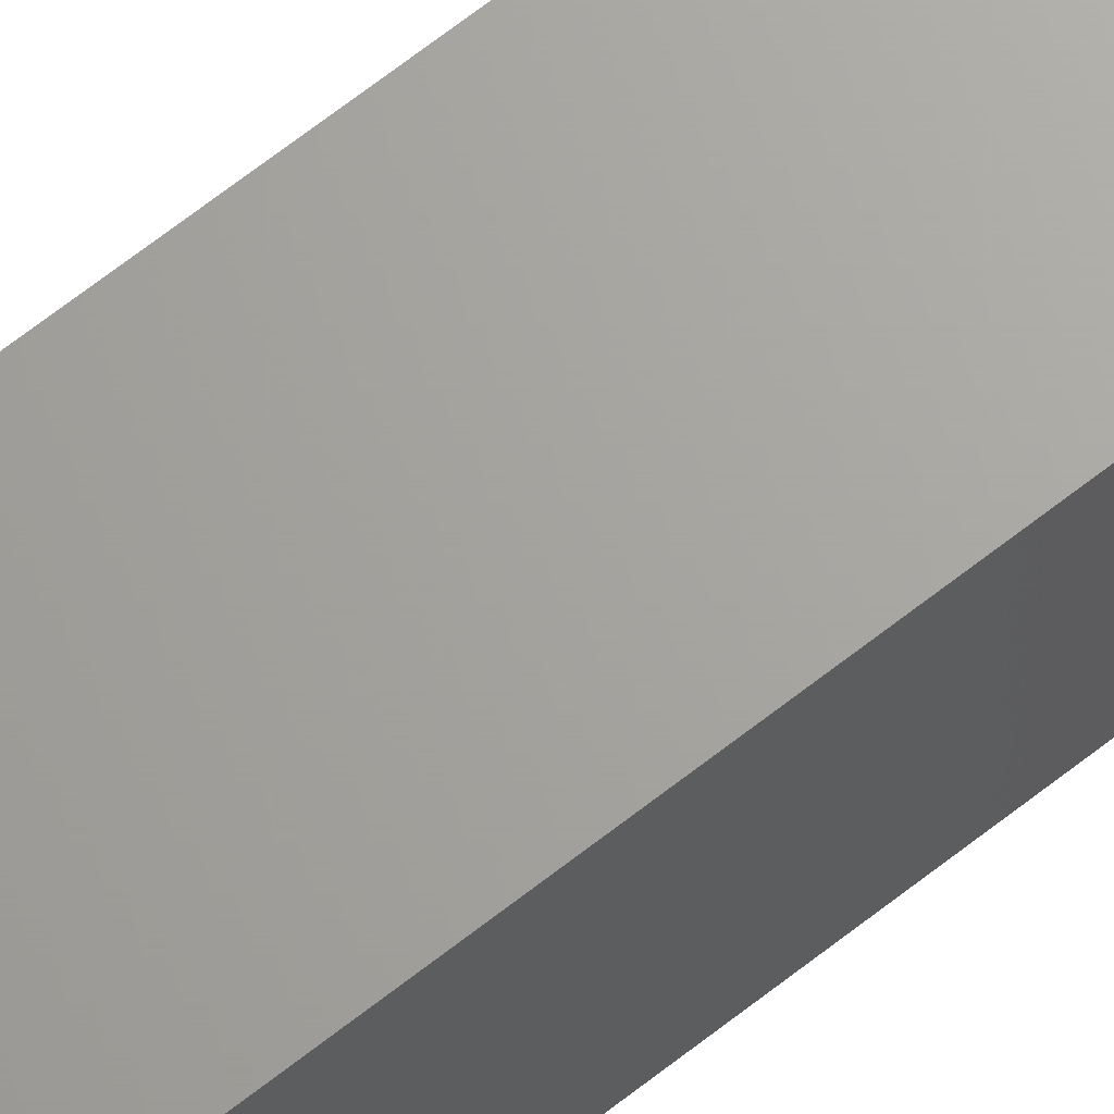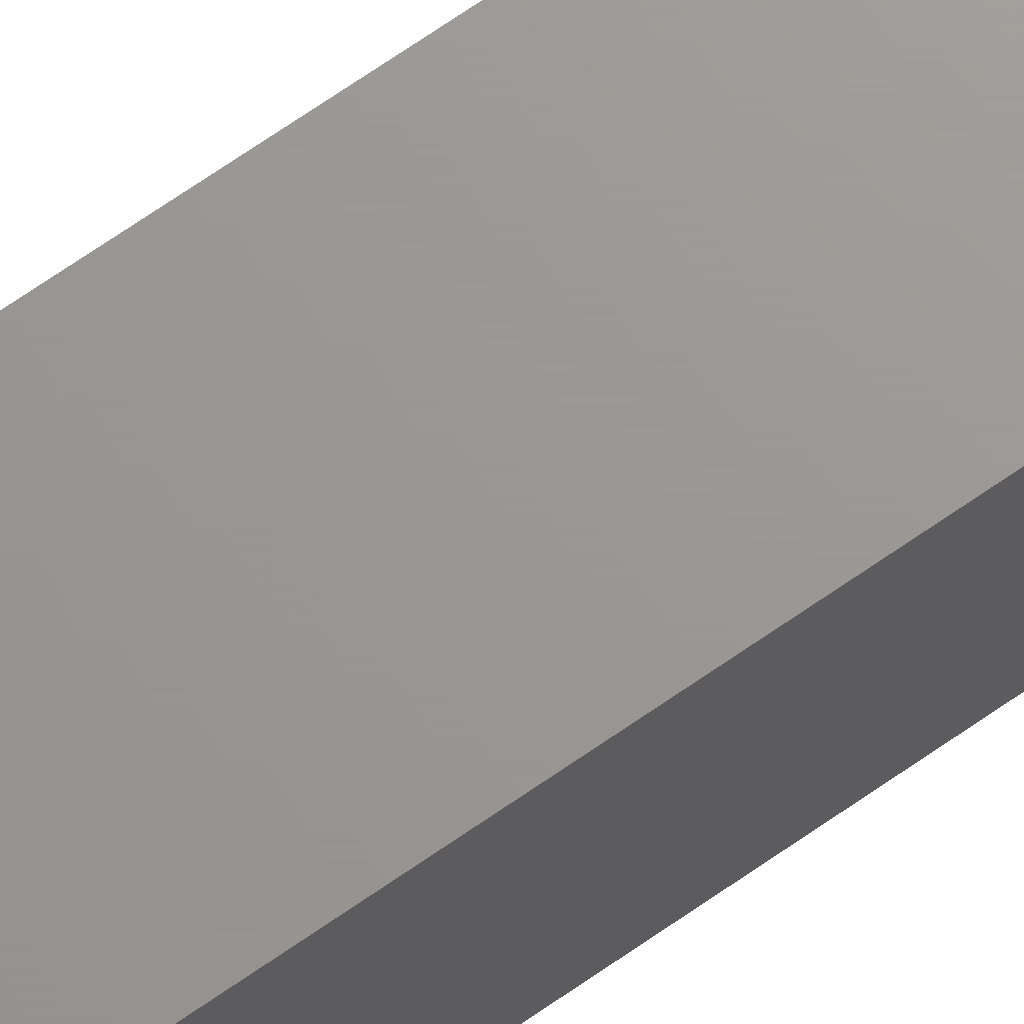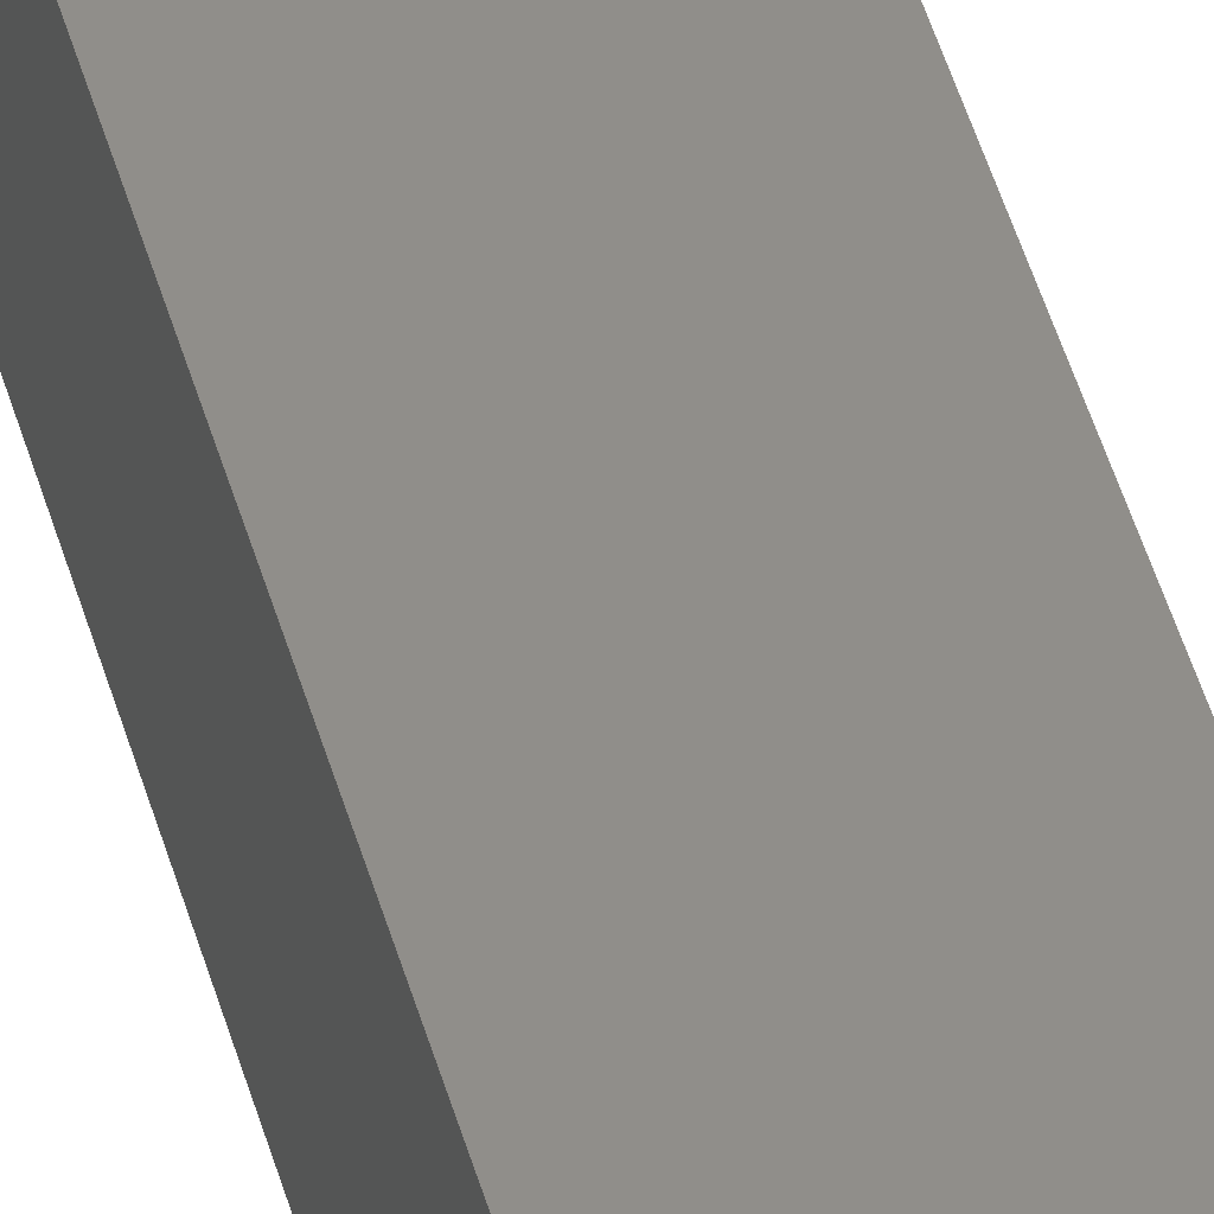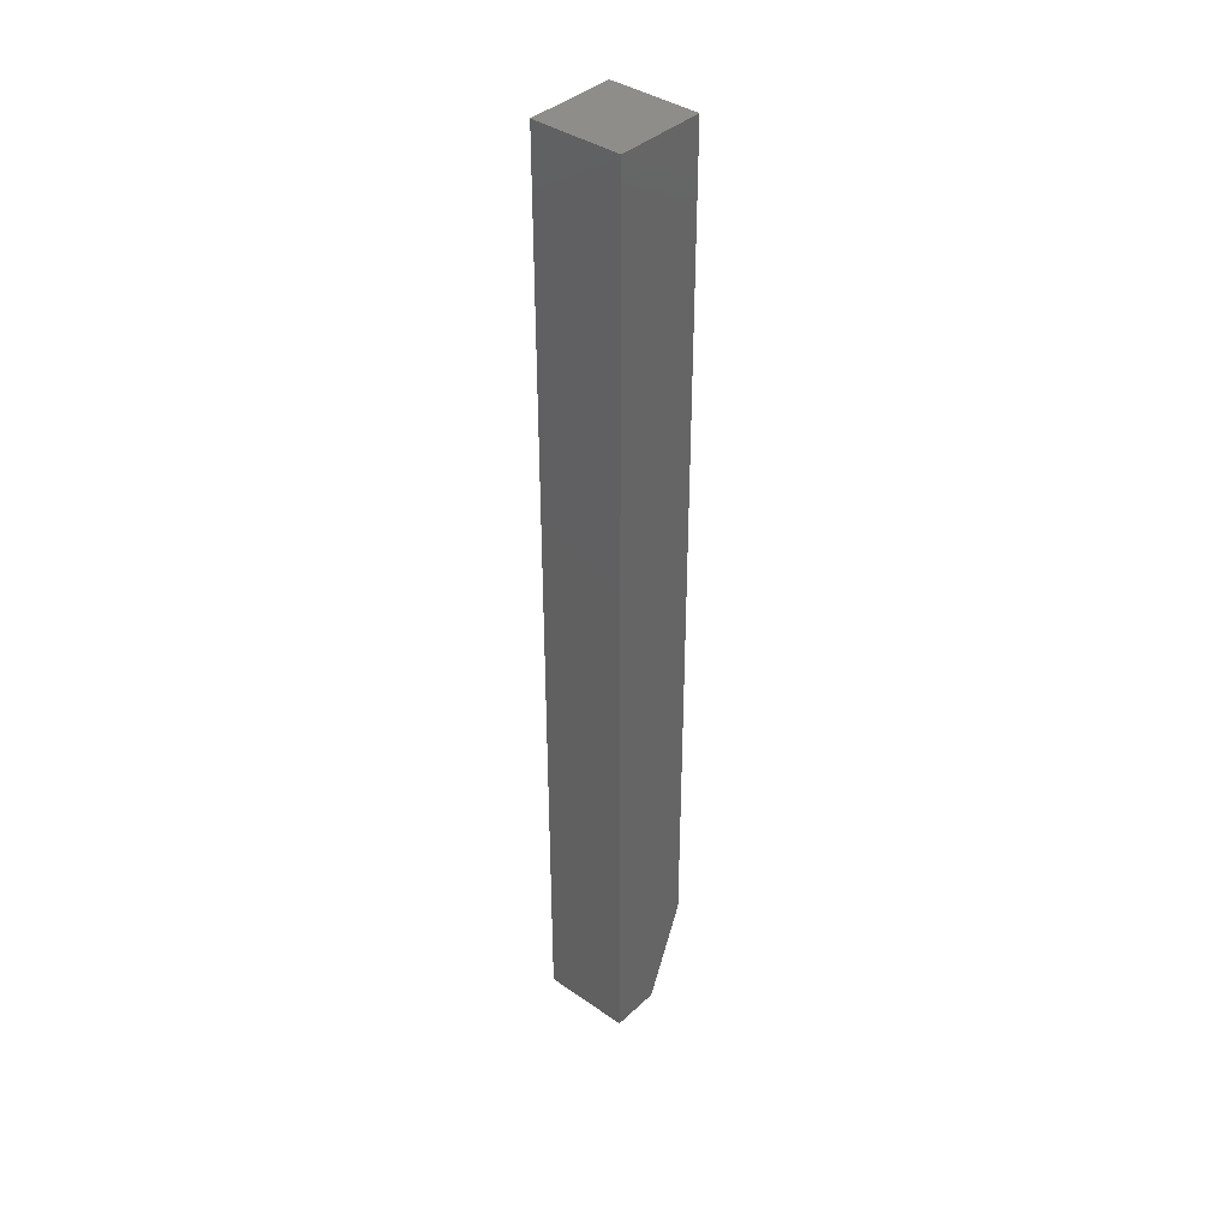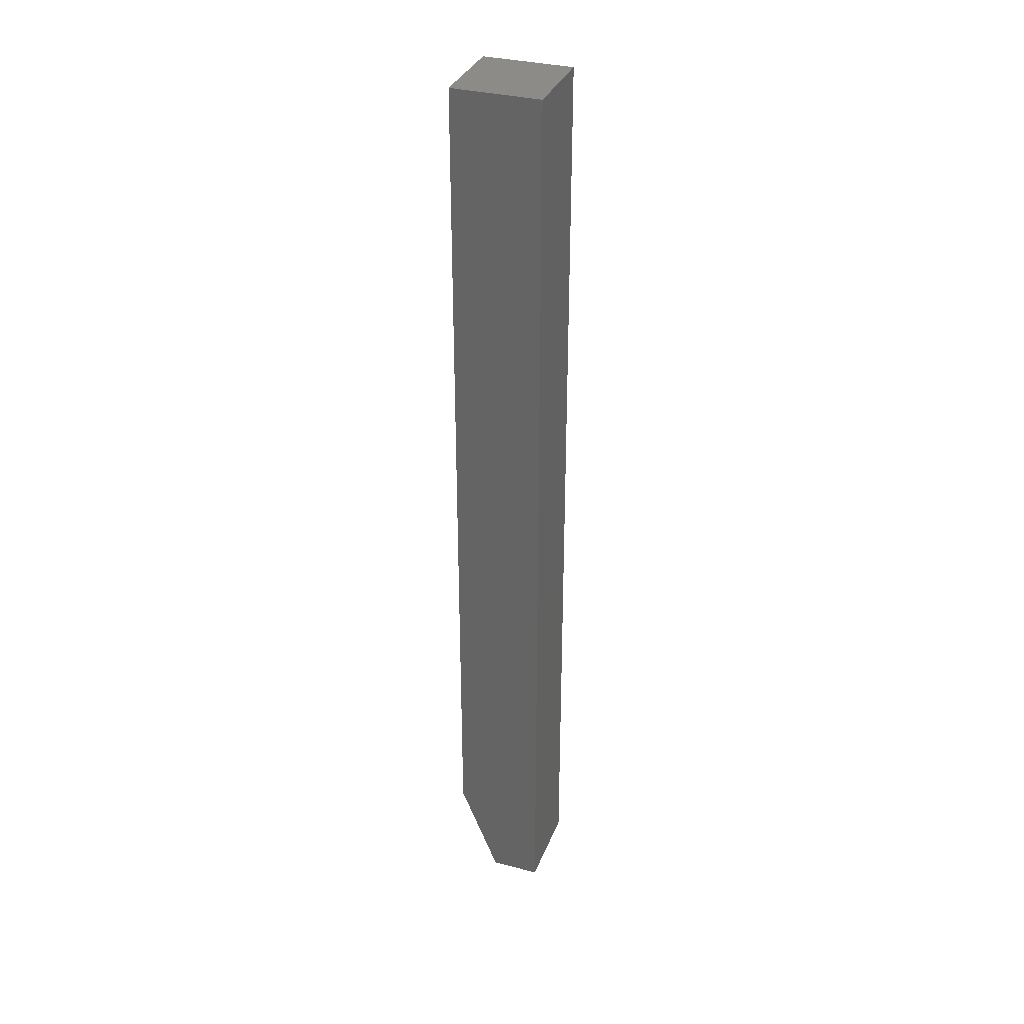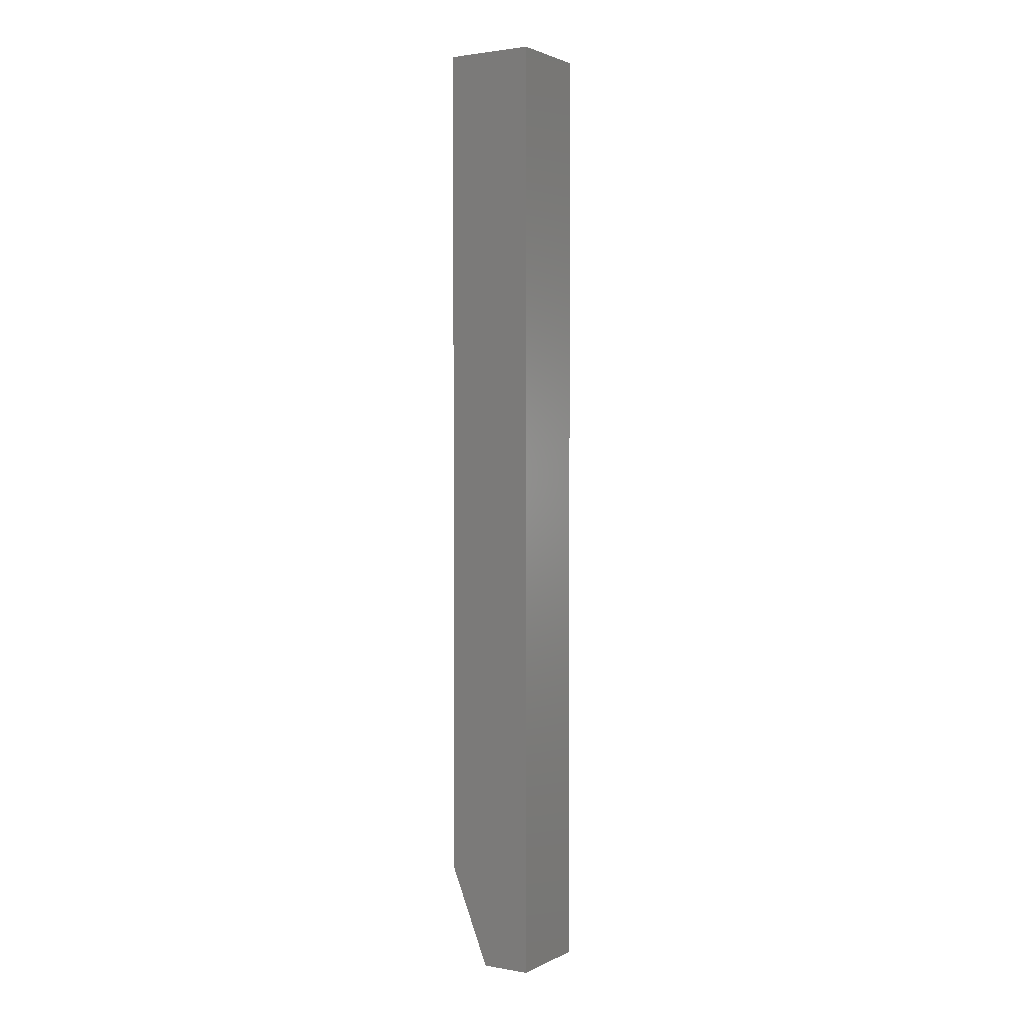
<metadata>
{"format":"stl","ext":"stl","renderer":"f3d","projection":"perspective","resolution":1024,"background":"white","views":[{"elev":67.4,"azim":-128.2,"up":"+Y"},{"elev":69.8,"azim":-124.8,"up":"+Y"},{"elev":45.4,"azim":-15.0,"up":"+Y"},{"elev":38.9,"azim":131.0,"up":"+Z"},{"elev":33.7,"azim":19.6,"up":"+Z"},{"elev":2.0,"azim":31.9,"up":"+Z"}]}
</metadata>
<code>
# stl→obj: 10 verts, 16 faces
v 0 -0.03125 0
v 0 0.03906 0
v 0.03906 -0.03125 0
v 0.03906 0.03906 0
v -0.03125 0.03906 0.07812
v -0.03125 -0.03125 0.07812
v -0.03125 0.03906 0.75
v -0.03125 -0.03125 0.75
v 0.03906 0.03906 0.75
v 0.03906 -0.03125 0.75
f 1 2 3
f 3 2 4
f 5 6 7
f 7 6 8
f 7 9 5
f 5 9 4
f 5 4 2
f 10 8 3
f 3 8 6
f 3 6 1
f 5 2 6
f 6 2 1
f 8 10 7
f 7 10 9
f 3 4 10
f 10 4 9

</code>
